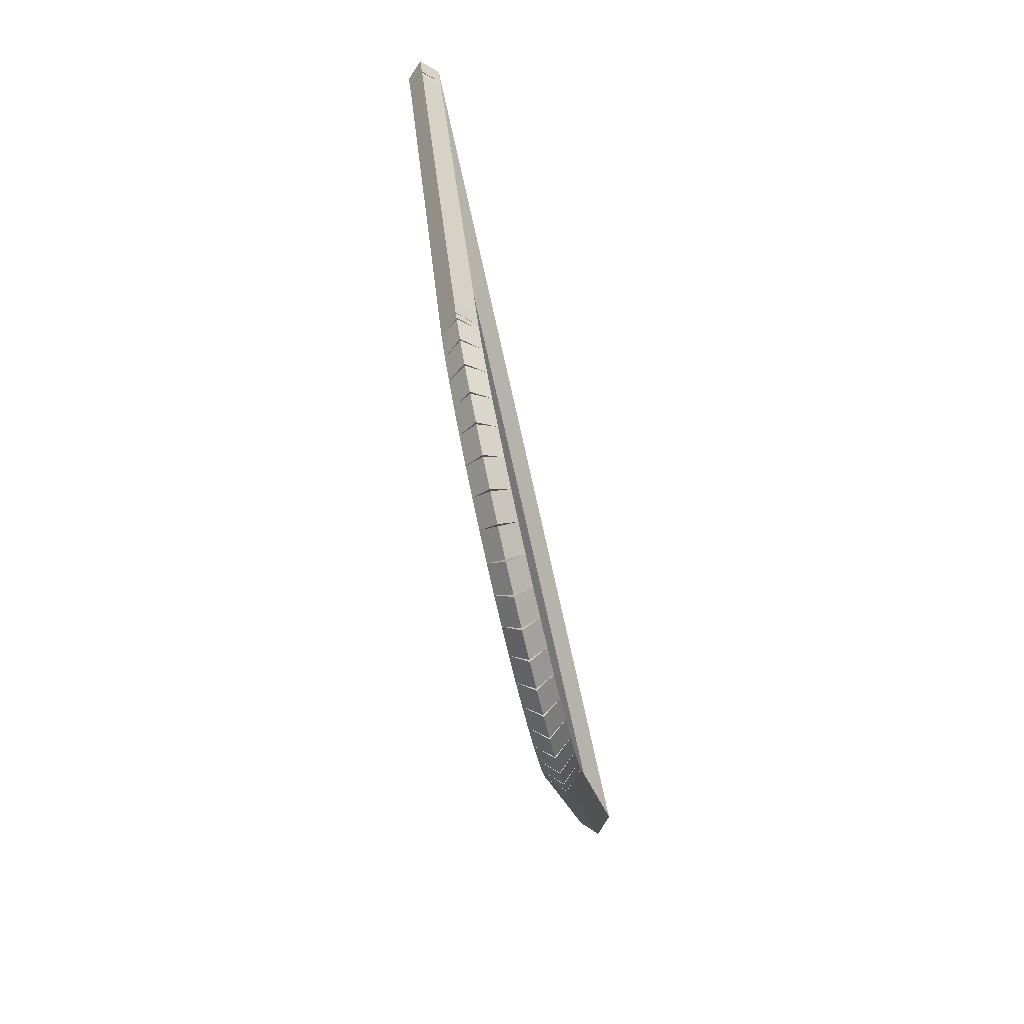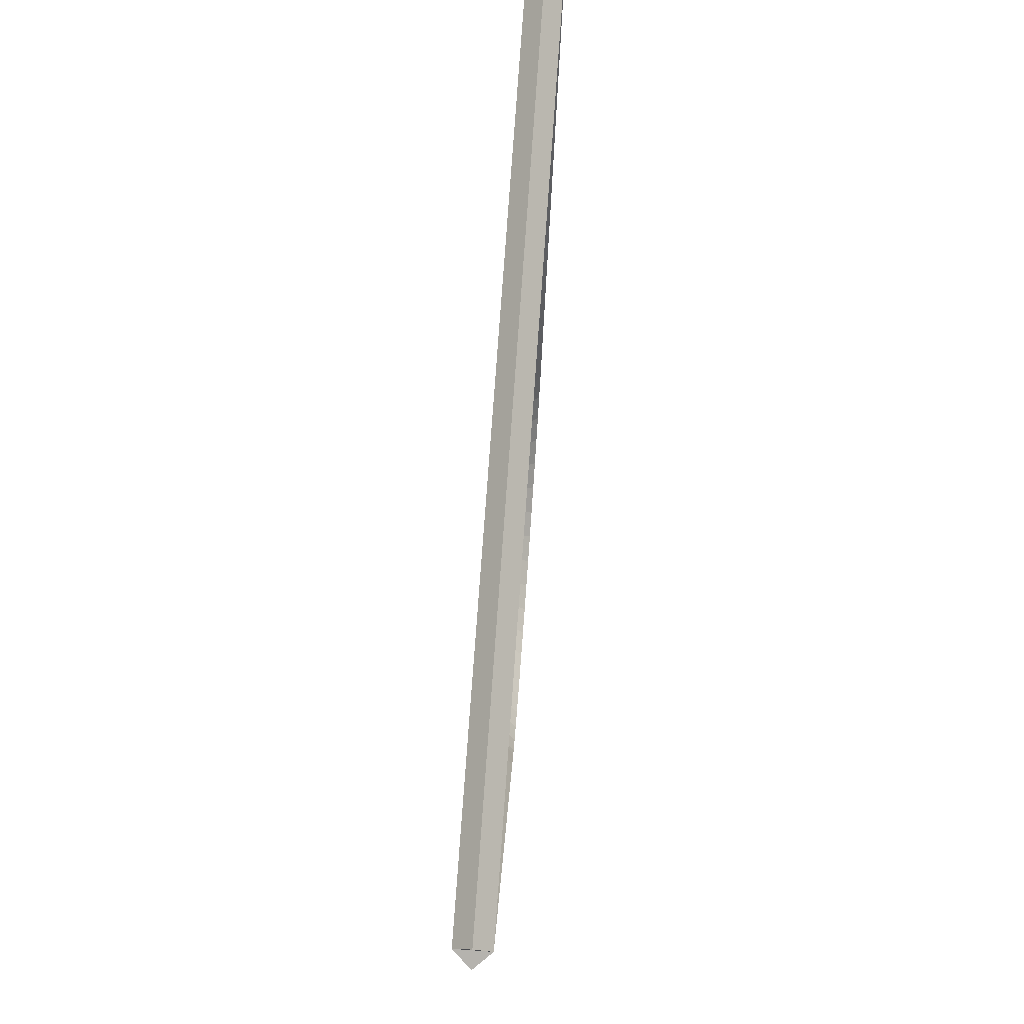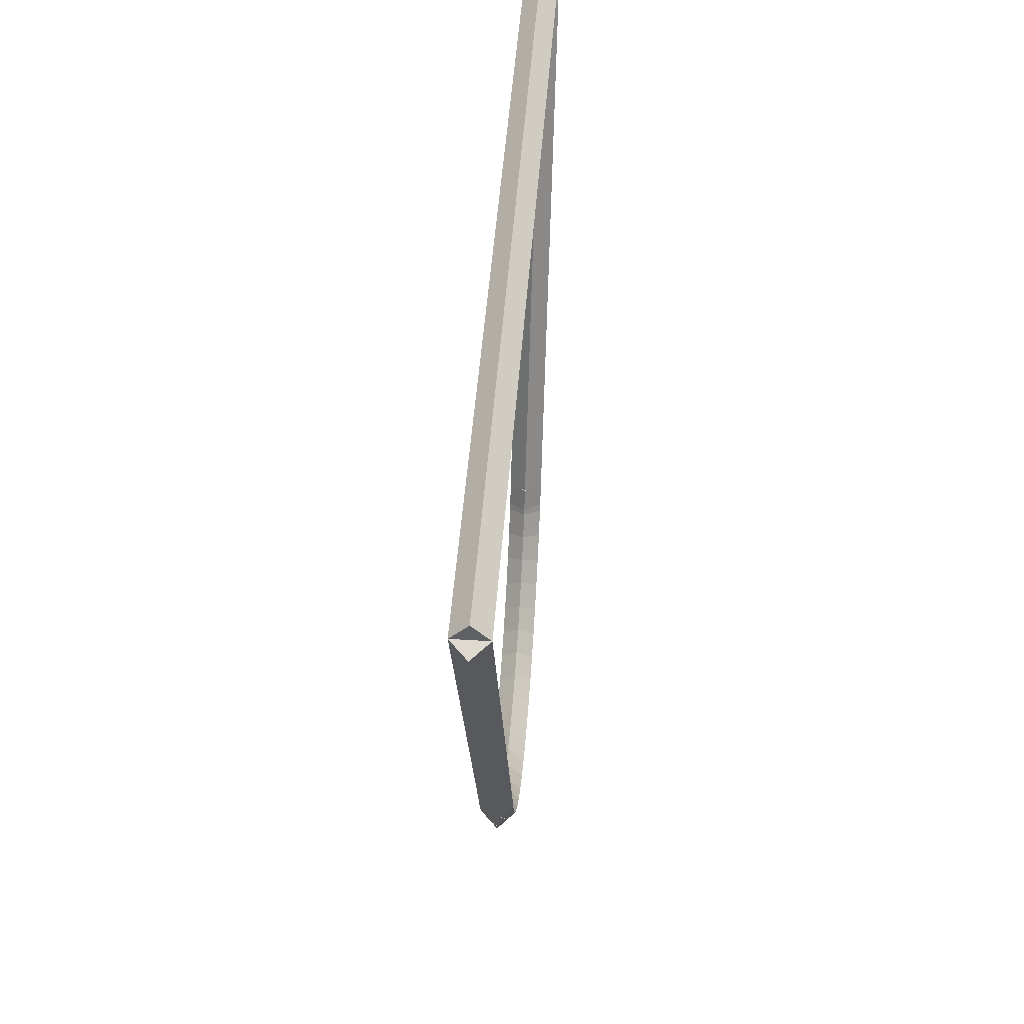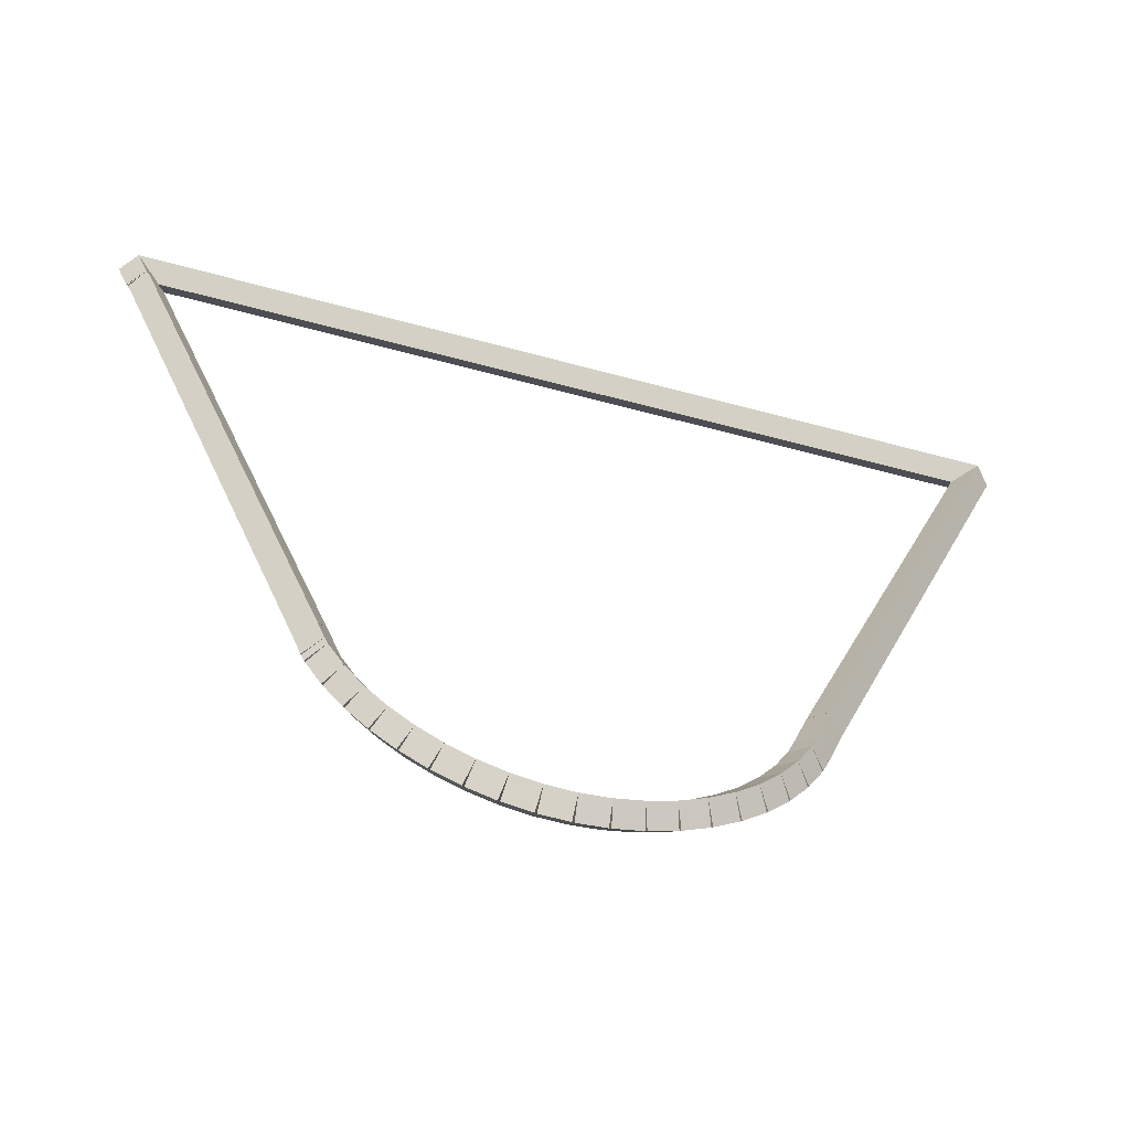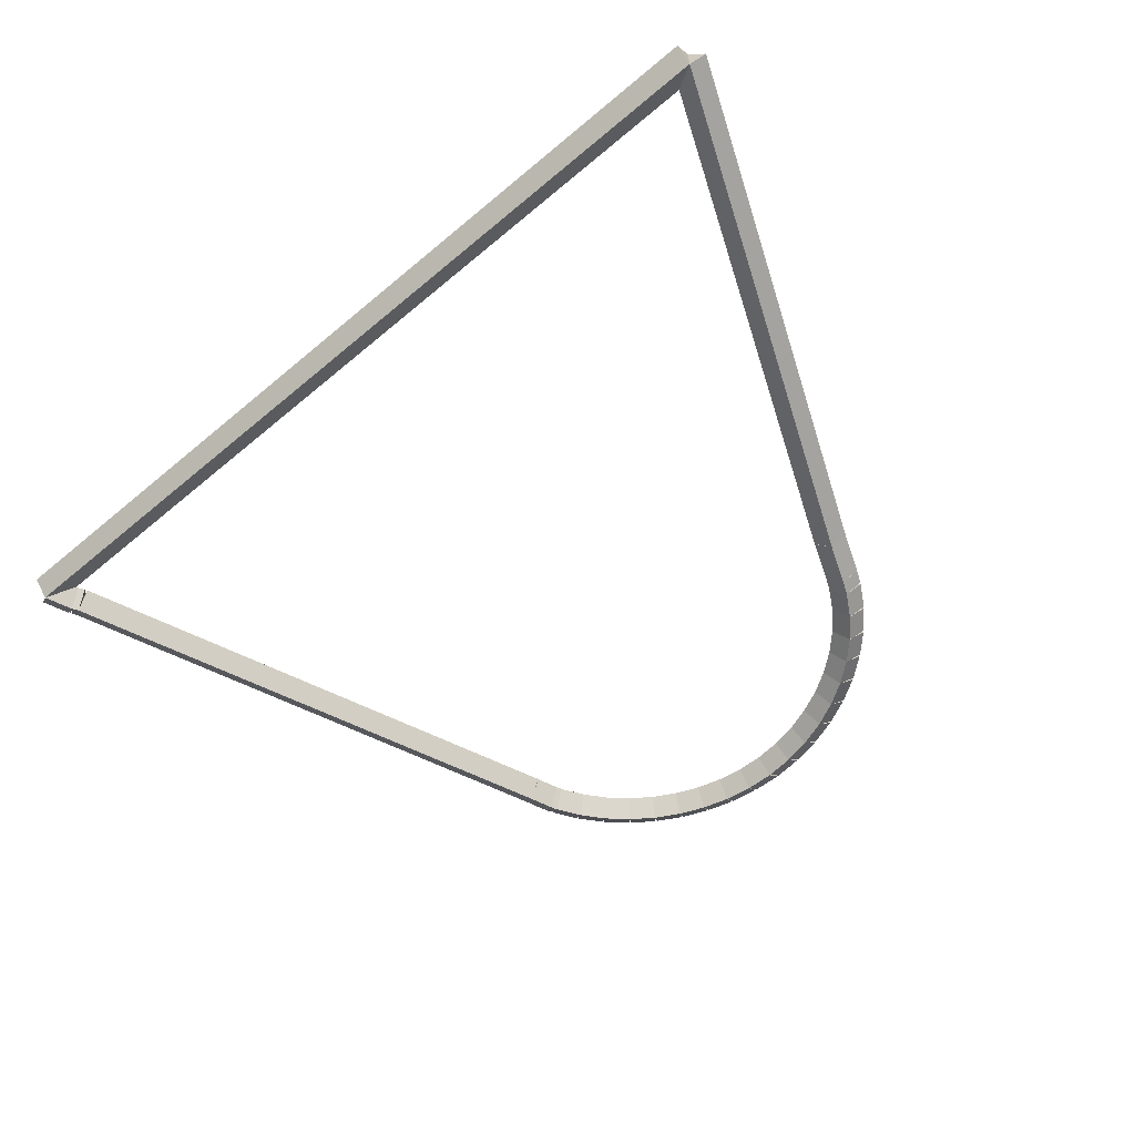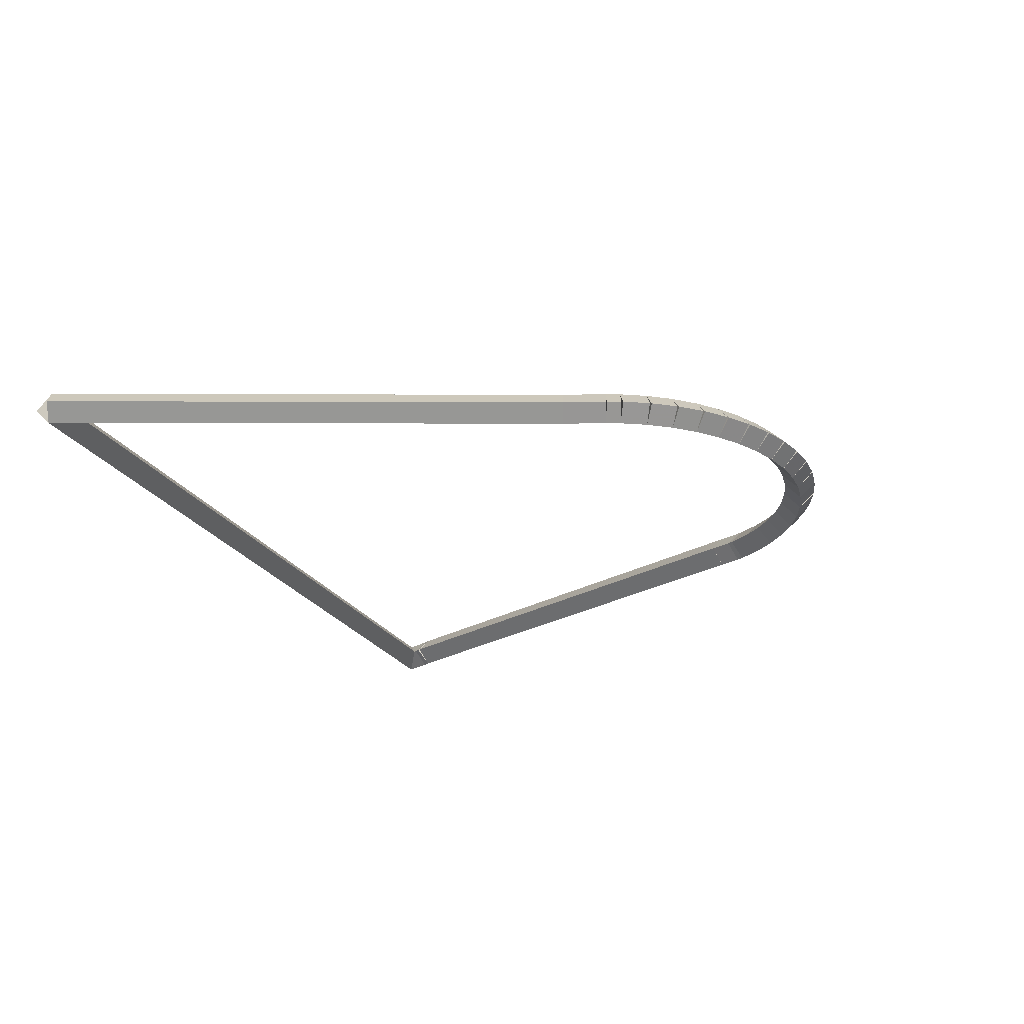
<metadata>
{"format":"obj","ext":"obj","renderer":"f3d","projection":"perspective","resolution":1024,"background":"white","views":[{"elev":-79.7,"azim":102.8,"up":"+Y"},{"elev":77.0,"azim":-85.9,"up":"+Y"},{"elev":47.7,"azim":-85.9,"up":"+Y"},{"elev":-56.0,"azim":164.0,"up":"+Y"},{"elev":-61.4,"azim":-139.5,"up":"+Z"},{"elev":-23.1,"azim":-67.4,"up":"+Z"}]}
</metadata>
<code>
g base_node_203_175_0
v -47.46 12.51 53.08
v -47.44 12.6 52.98
v -47.46 12.51 52.88
v -47.48 12.41 52.98
v -47.29 12.47 53.08
v -47.27 12.57 52.98
v -47.29 12.47 52.88
v -47.32 12.37 52.98
f 1 2 3 4
f 6 2 1 5
f 5 1 4 8
f 6 5 8 7
f 8 4 3 7
f 7 3 2 6
g base_node_203_175_0
v -47.62 12.56 53.08
v -47.58 12.65 52.98
v -47.62 12.56 52.88
v -47.65 12.47 52.98
v -47.46 12.51 53.08
v -47.43 12.6 52.98
v -47.46 12.51 52.88
v -47.49 12.41 52.98
f 9 10 11 12
f 14 10 9 13
f 13 9 12 16
f 14 13 16 15
f 16 12 11 15
f 15 11 10 14
g base_node_203_175_0
v -47.77 12.63 53.08
v -47.73 12.72 52.98
v -47.77 12.63 52.88
v -47.81 12.54 52.98
v -47.62 12.56 53.08
v -47.57 12.65 52.98
v -47.62 12.56 52.88
v -47.66 12.47 52.98
f 17 18 19 20
f 22 18 17 21
f 21 17 20 24
f 22 21 24 23
f 24 20 19 23
f 23 19 18 22
g base_node_203_175_0
v -47.91 12.72 53.08
v -47.86 12.81 52.98
v -47.91 12.72 52.88
v -47.96 12.64 52.98
v -47.77 12.63 53.08
v -47.71 12.72 52.98
v -47.77 12.63 52.88
v -47.82 12.55 52.98
f 25 26 27 28
f 30 26 25 29
f 29 25 28 32
f 30 29 32 31
f 32 28 27 31
f 31 27 26 30
g base_node_203_175_0
v -48.04 12.83 53.08
v -47.98 12.9 52.98
v -48.04 12.83 52.88
v -48.1 12.75 52.98
v -47.91 12.72 53.08
v -47.85 12.8 52.98
v -47.91 12.72 52.88
v -47.97 12.64 52.98
f 33 34 35 36
f 38 34 33 37
f 37 33 36 40
f 38 37 40 39
f 40 36 35 39
f 39 35 34 38
g base_node_203_175_0
v -48.16 12.95 53.08
v -48.08 13.02 52.98
v -48.16 12.95 52.88
v -48.23 12.88 52.98
v -48.04 12.83 53.08
v -47.97 12.9 52.98
v -48.04 12.83 52.88
v -48.11 12.76 52.98
f 41 42 43 44
f 46 42 41 45
f 45 41 44 48
f 46 45 48 47
f 48 44 43 47
f 47 43 42 46
g base_node_203_175_0
v -48.26 13.08 53.08
v -48.18 13.14 52.98
v -48.26 13.08 52.88
v -48.34 13.02 52.98
v -48.16 12.95 53.08
v -48.08 13.01 52.98
v -48.16 12.95 52.88
v -48.24 12.89 52.98
f 49 50 51 52
f 54 50 49 53
f 53 49 52 56
f 54 53 56 55
f 56 52 51 55
f 55 51 50 54
g base_node_203_175_0
v -48.34 13.22 53.08
v -48.25 13.27 52.98
v -48.34 13.22 52.88
v -48.43 13.17 52.98
v -48.26 13.08 53.08
v -48.17 13.13 52.98
v -48.26 13.08 52.88
v -48.34 13.03 52.98
f 57 58 59 60
f 62 58 57 61
f 61 57 60 64
f 62 61 64 63
f 64 60 59 63
f 63 59 58 62
g base_node_203_175_0
v -48.38 13.31 53.08
v -48.28 13.35 52.98
v -48.38 13.31 52.88
v -48.47 13.27 52.98
v -48.34 13.22 53.08
v -48.25 13.26 52.98
v -48.34 13.22 52.88
v -48.43 13.18 52.98
f 65 66 67 68
f 70 66 65 69
f 69 65 68 72
f 70 69 72 71
f 72 68 67 71
f 71 67 66 70
g base_node_203_175_0
v -48.47 13.55 53.08
v -48.38 13.59 52.98
v -48.47 13.55 52.88
v -48.56 13.52 52.98
v -48.38 13.31 53.08
v -48.28 13.34 52.98
v -48.38 13.31 52.88
v -48.47 13.27 52.98
f 73 74 75 76
f 78 74 73 77
f 77 73 76 80
f 78 77 80 79
f 80 76 75 79
f 79 75 74 78
g base_node_203_175_0
v -49.7 16.49 53.08
v -49.61 16.53 52.98
v -49.7 16.49 52.88
v -49.79 16.45 52.98
v -48.47 13.55 53.08
v -48.38 13.59 52.98
v -48.47 13.55 52.88
v -48.56 13.52 52.98
f 81 82 83 84
f 86 82 81 85
f 85 81 84 88
f 86 85 88 87
f 88 84 83 87
f 87 83 82 86
g base_node_203_175_0
v -44.48 16.49 53.08
v -44.48 16.39 52.98
v -44.48 16.49 52.88
v -44.48 16.59 52.98
v -49.7 16.49 53.08
v -49.7 16.39 52.98
v -49.7 16.49 52.88
v -49.7 16.59 52.98
f 89 90 91 92
f 94 90 89 93
f 93 89 92 96
f 94 93 96 95
f 96 92 91 95
f 95 91 90 94
g base_node_203_175_0
v -44.55 16.33 53.08
v -44.64 16.37 52.98
v -44.55 16.33 52.88
v -44.46 16.29 52.98
v -44.48 16.49 53.08
v -44.57 16.53 52.98
v -44.48 16.49 52.88
v -44.39 16.45 52.98
f 97 98 99 100
f 102 98 97 101
f 101 97 100 104
f 102 101 104 103
f 104 100 99 103
f 103 99 98 102
g base_node_203_175_0
v -44.55 16.32 53.08
v -44.64 16.37 52.98
v -44.55 16.32 52.88
v -44.46 16.28 52.98
v -44.55 16.33 53.08
v -44.64 16.37 52.98
v -44.55 16.33 52.88
v -44.46 16.28 52.98
f 105 106 107 108
f 110 106 105 109
f 109 105 108 112
f 110 109 112 111
f 112 108 107 111
f 111 107 106 110
g base_node_203_175_0
v -44.57 16.29 53.08
v -44.66 16.34 52.98
v -44.57 16.29 52.88
v -44.49 16.23 52.98
v -44.55 16.32 53.08
v -44.63 16.38 52.98
v -44.55 16.32 52.88
v -44.47 16.27 52.98
f 113 114 115 116
f 118 114 113 117
f 117 113 116 120
f 118 117 120 119
f 120 116 115 119
f 119 115 114 118
g base_node_203_175_0
v -45.81 13.34 53.08
v -45.9 13.37 52.98
v -45.81 13.34 52.88
v -45.71 13.3 52.98
v -44.57 16.29 53.08
v -44.67 16.33 52.98
v -44.57 16.29 52.88
v -44.48 16.25 52.98
f 121 122 123 124
f 126 122 121 125
f 125 121 124 128
f 126 125 128 127
f 128 124 123 127
f 127 123 122 126
g base_node_203_175_0
v -45.86 13.2 53.08
v -45.95 13.24 52.98
v -45.86 13.2 52.88
v -45.77 13.16 52.98
v -45.81 13.34 53.08
v -45.9 13.37 52.98
v -45.81 13.34 52.88
v -45.71 13.3 52.98
f 129 130 131 132
f 134 130 129 133
f 133 129 132 136
f 134 133 136 135
f 136 132 131 135
f 135 131 130 134
g base_node_203_175_0
v -45.88 13.16 53.08
v -45.97 13.21 52.98
v -45.88 13.16 52.88
v -45.79 13.12 52.98
v -45.86 13.2 53.08
v -45.95 13.25 52.98
v -45.86 13.2 52.88
v -45.77 13.16 52.98
f 137 138 139 140
f 142 138 137 141
f 141 137 140 144
f 142 141 144 143
f 144 140 139 143
f 143 139 138 142
g base_node_203_175_0
v -45.97 13.02 53.08
v -46.05 13.08 52.98
v -45.97 13.02 52.88
v -45.88 12.97 52.98
v -45.88 13.16 53.08
v -45.96 13.22 52.98
v -45.88 13.16 52.88
v -45.79 13.11 52.98
f 145 146 147 148
f 150 146 145 149
f 149 145 148 152
f 150 149 152 151
f 152 148 147 151
f 151 147 146 150
g base_node_203_175_0
v -46.08 12.89 53.08
v -46.15 12.96 52.98
v -46.08 12.89 52.88
v -46 12.83 52.98
v -45.97 13.02 53.08
v -46.04 13.09 52.98
v -45.97 13.02 52.88
v -45.89 12.96 52.98
f 153 154 155 156
f 158 154 153 157
f 157 153 156 160
f 158 157 160 159
f 160 156 155 159
f 159 155 154 158
g base_node_203_175_0
v -46.2 12.78 53.08
v -46.27 12.85 52.98
v -46.2 12.78 52.88
v -46.13 12.71 52.98
v -46.08 12.89 53.08
v -46.14 12.97 52.98
v -46.08 12.89 52.88
v -46.01 12.82 52.98
f 161 162 163 164
f 166 162 161 165
f 165 161 164 168
f 166 165 168 167
f 168 164 163 167
f 167 163 162 166
g base_node_203_175_0
v -46.33 12.68 53.08
v -46.39 12.76 52.98
v -46.33 12.68 52.88
v -46.27 12.6 52.98
v -46.2 12.78 53.08
v -46.26 12.86 52.98
v -46.2 12.78 52.88
v -46.14 12.7 52.98
f 169 170 171 172
f 174 170 169 173
f 173 169 172 176
f 174 173 176 175
f 176 172 171 175
f 175 171 170 174
g base_node_203_175_0
v -46.48 12.6 53.08
v -46.53 12.69 52.98
v -46.48 12.6 52.88
v -46.43 12.51 52.98
v -46.33 12.68 53.08
v -46.38 12.77 52.98
v -46.33 12.68 52.88
v -46.28 12.6 52.98
f 177 178 179 180
f 182 178 177 181
f 181 177 180 184
f 182 181 184 183
f 184 180 179 183
f 183 179 178 182
g base_node_203_175_0
v -46.63 12.54 53.08
v -46.67 12.63 52.98
v -46.63 12.54 52.88
v -46.59 12.44 52.98
v -46.48 12.6 53.08
v -46.52 12.69 52.98
v -46.48 12.6 52.88
v -46.44 12.51 52.98
f 185 186 187 188
f 190 186 185 189
f 189 185 188 192
f 190 189 192 191
f 192 188 187 191
f 191 187 186 190
g base_node_203_175_0
v -46.79 12.49 53.08
v -46.82 12.58 52.98
v -46.79 12.49 52.88
v -46.77 12.39 52.98
v -46.63 12.54 53.08
v -46.66 12.63 52.98
v -46.63 12.54 52.88
v -46.61 12.44 52.98
f 193 194 195 196
f 198 194 193 197
f 197 193 196 200
f 198 197 200 199
f 200 196 195 199
f 199 195 194 198
g base_node_203_175_0
v -46.96 12.46 53.08
v -46.98 12.56 52.98
v -46.96 12.46 52.88
v -46.94 12.36 52.98
v -46.79 12.49 53.08
v -46.81 12.59 52.98
v -46.79 12.49 52.88
v -46.78 12.39 52.98
f 201 202 203 204
f 206 202 201 205
f 205 201 204 208
f 206 205 208 207
f 208 204 203 207
f 207 203 202 206
g base_node_203_175_0
v -47.13 12.46 53.08
v -47.13 12.55 52.98
v -47.13 12.46 52.88
v -47.12 12.36 52.98
v -46.96 12.46 53.08
v -46.96 12.56 52.98
v -46.96 12.46 52.88
v -46.96 12.36 52.98
f 209 210 211 212
f 214 210 209 213
f 213 209 212 216
f 214 213 216 215
f 216 212 211 215
f 215 211 210 214
g base_node_203_175_0
v -47.29 12.47 53.08
v -47.29 12.57 52.98
v -47.29 12.47 52.88
v -47.3 12.37 52.98
v -47.13 12.46 53.08
v -47.12 12.55 52.98
v -47.13 12.46 52.88
v -47.14 12.36 52.98
f 217 218 219 220
f 222 218 217 221
f 221 217 220 224
f 222 221 224 223
f 224 220 219 223
f 223 219 218 222

</code>
